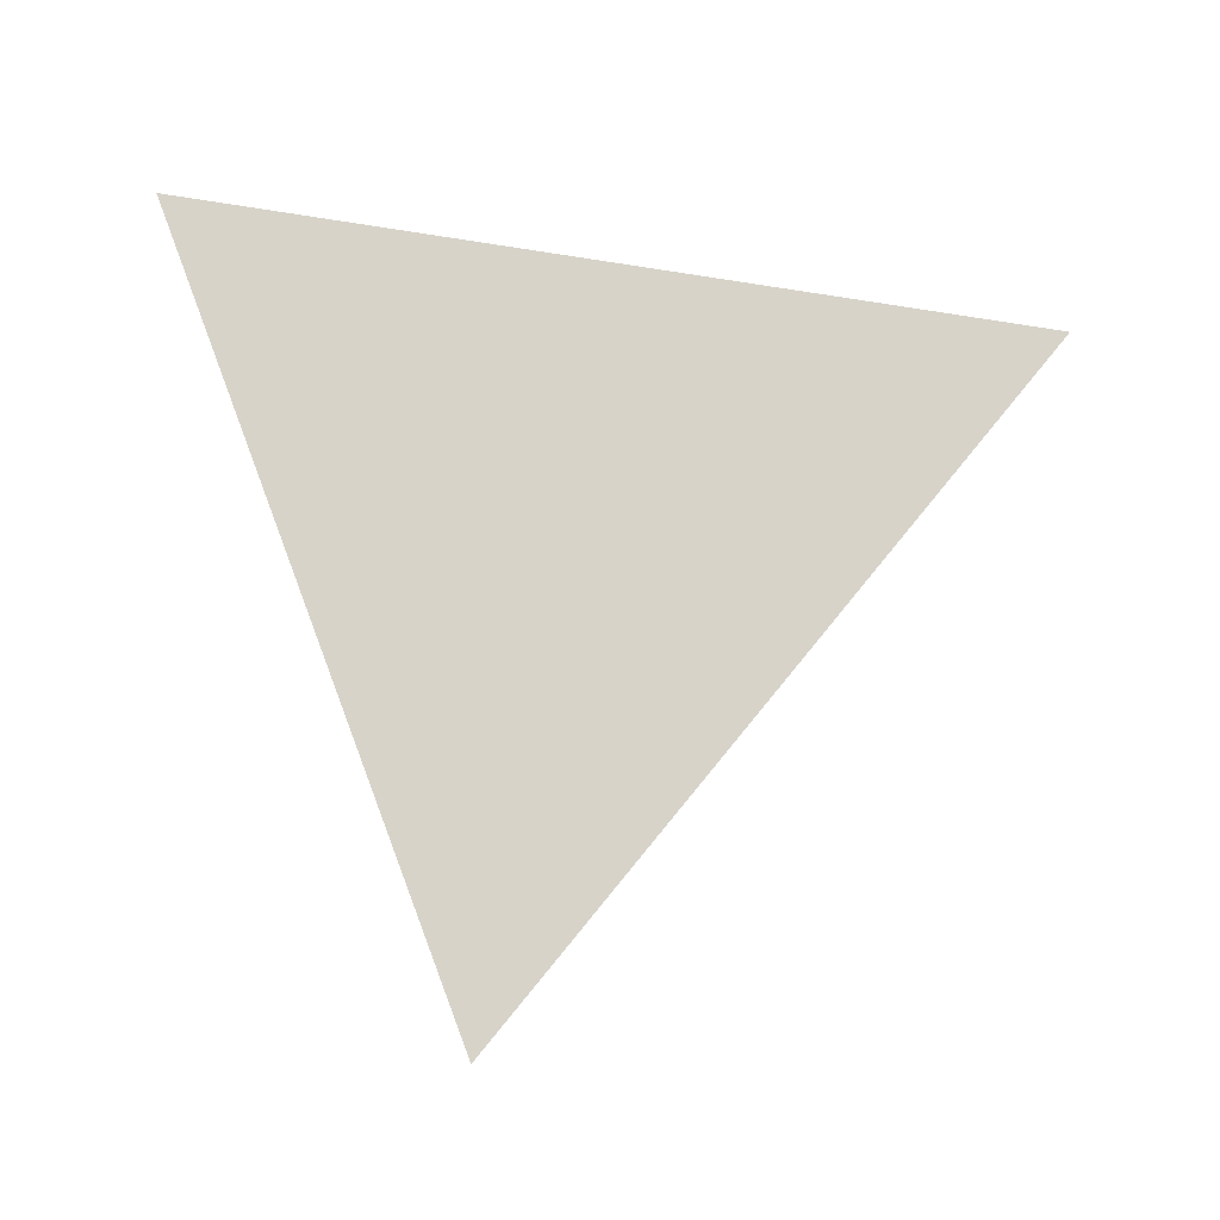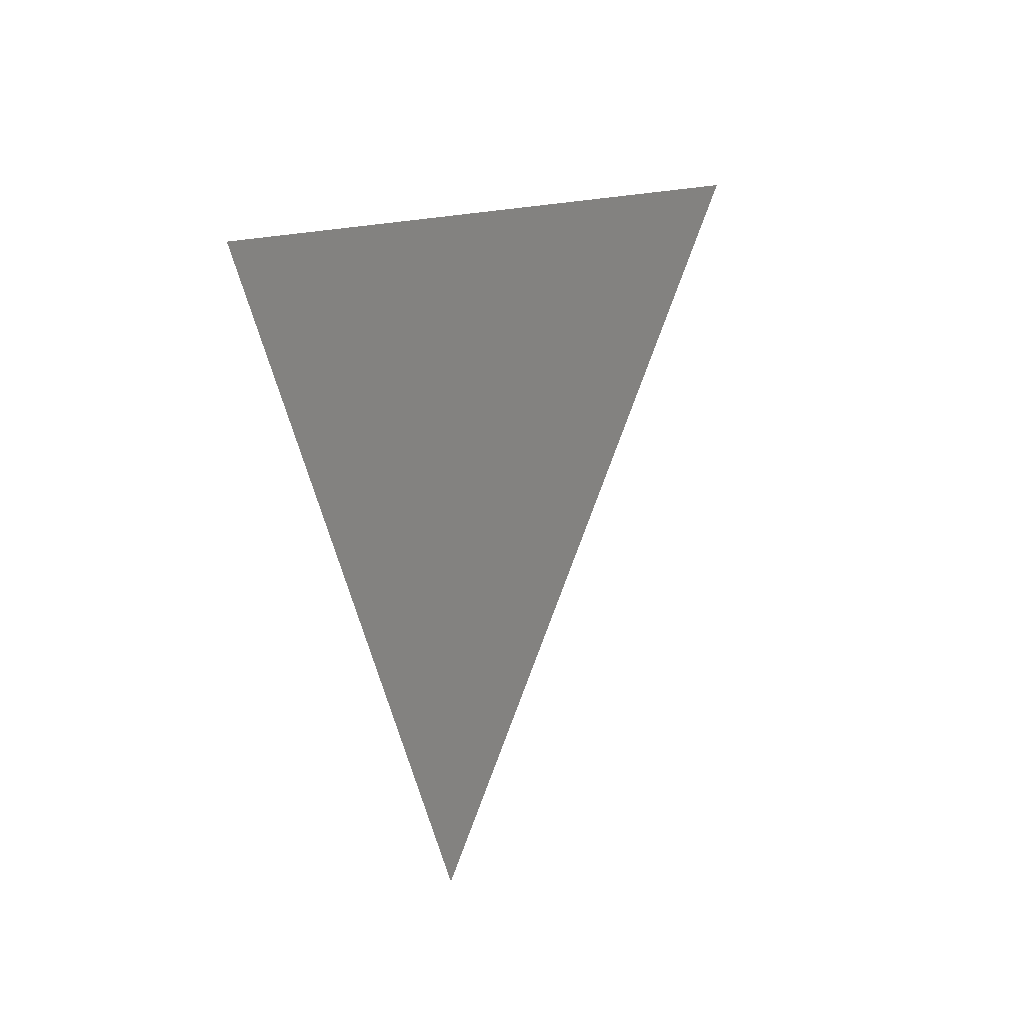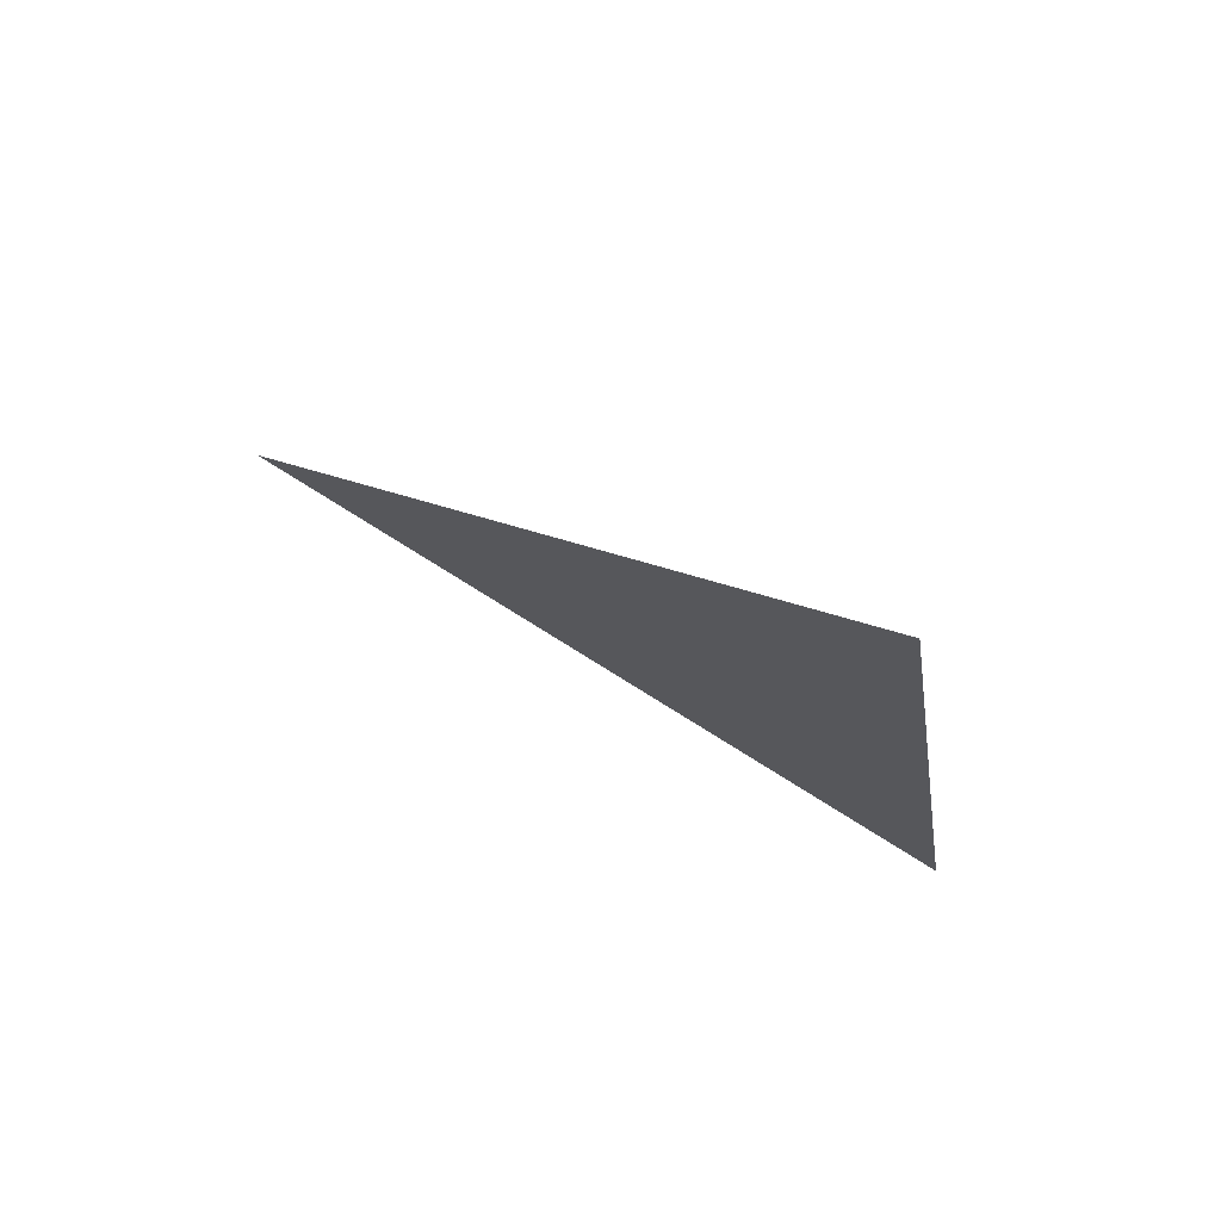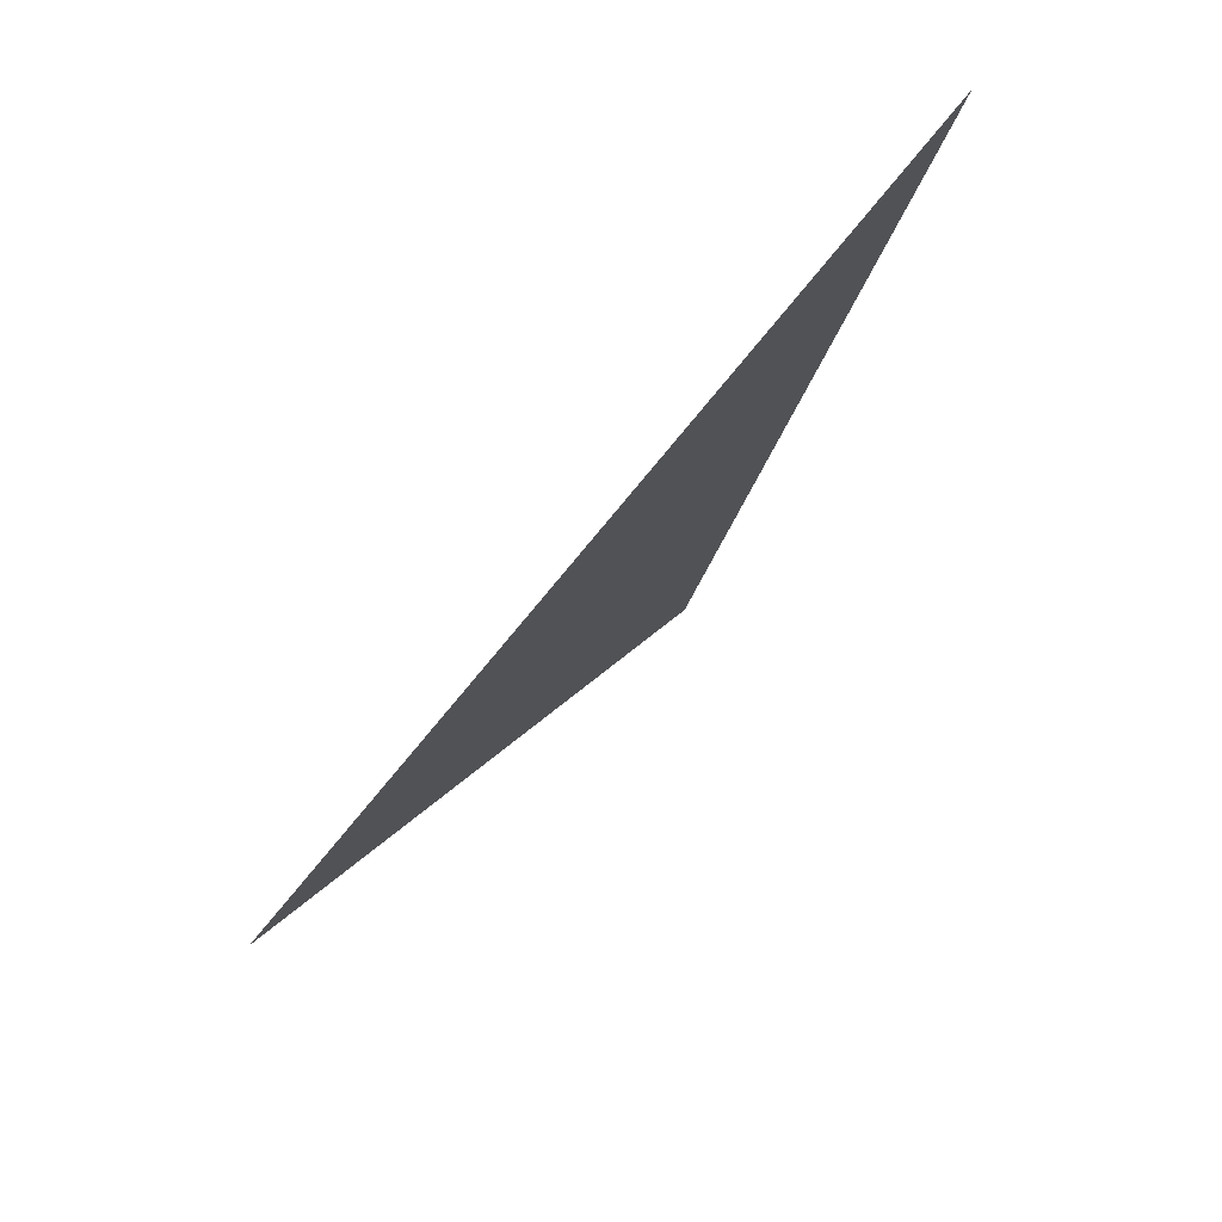
<metadata>
{"format":"obj","ext":"obj","renderer":"f3d","projection":"perspective","resolution":1024,"background":"white","views":[{"elev":-13.9,"azim":-90.0,"up":"+Y"},{"elev":23.7,"azim":-145.6,"up":"+Y"},{"elev":76.4,"azim":118.1,"up":"+Z"},{"elev":77.5,"azim":40.8,"up":"+Y"}]}
</metadata>
<code>
v -1.341 3.241 1.127
v -1.341 3.227 1.213
v -1.341 3.16 1.158
g group_42_140627821689504
f 1 2 3

</code>
